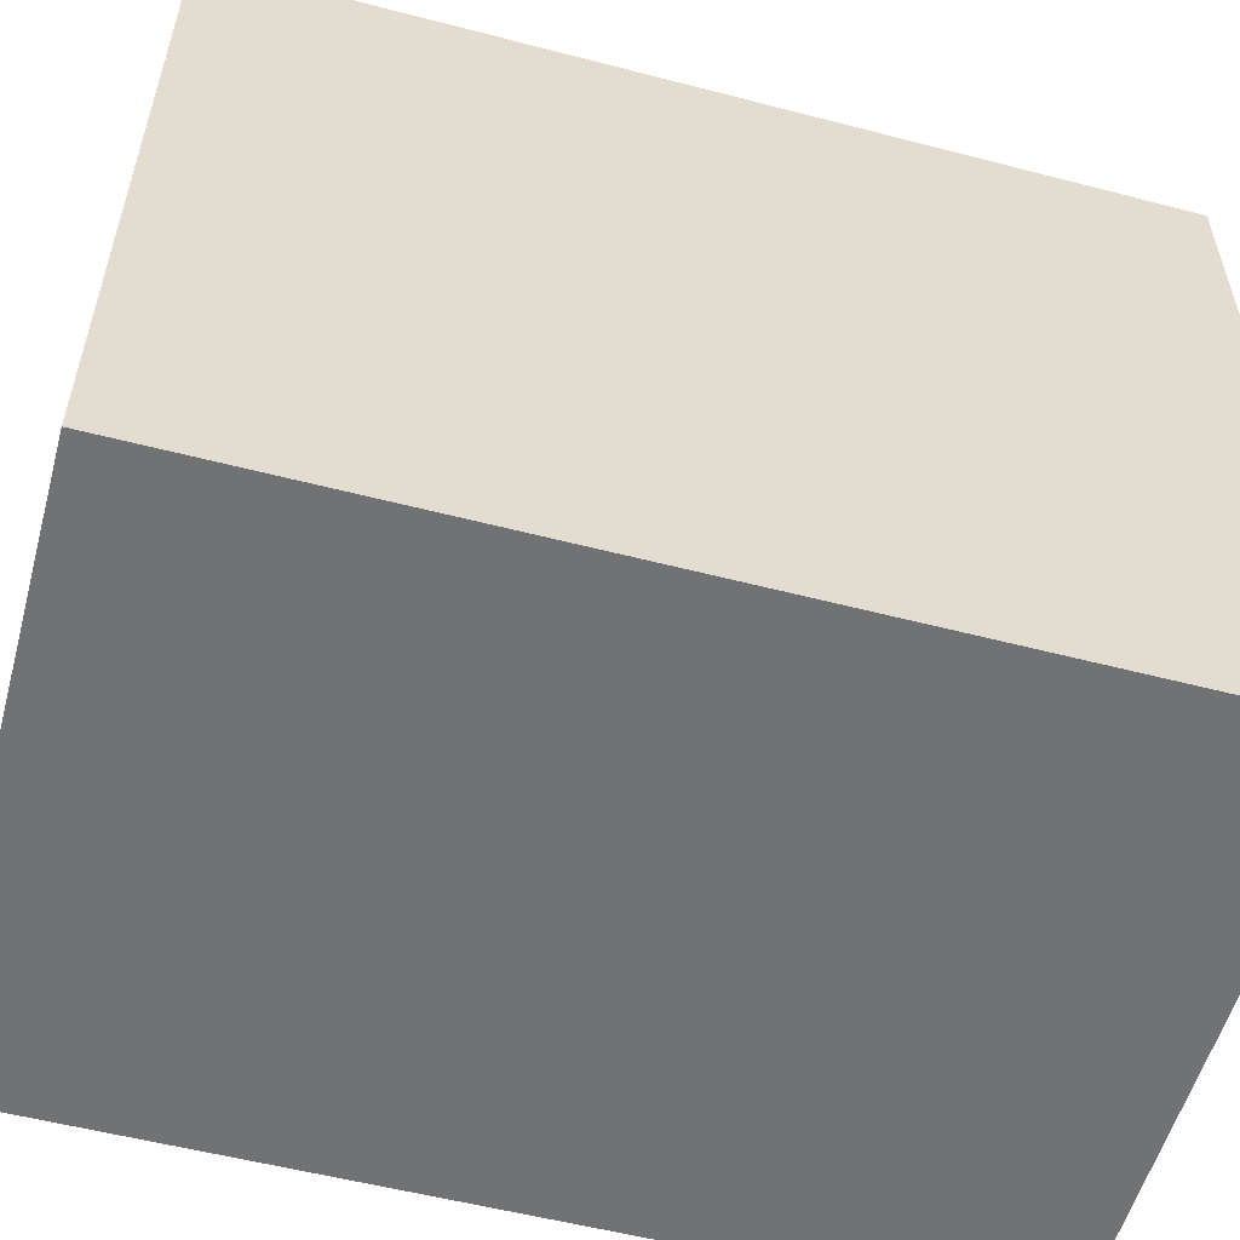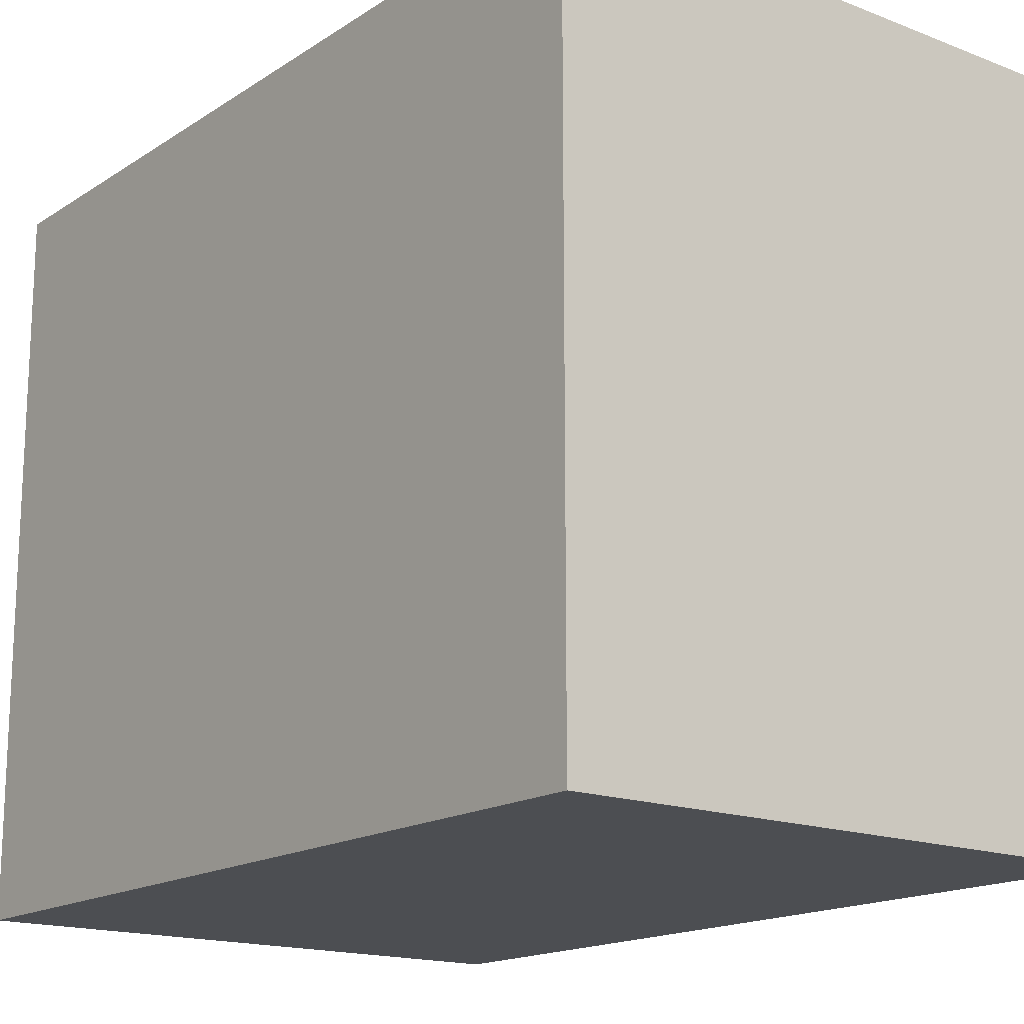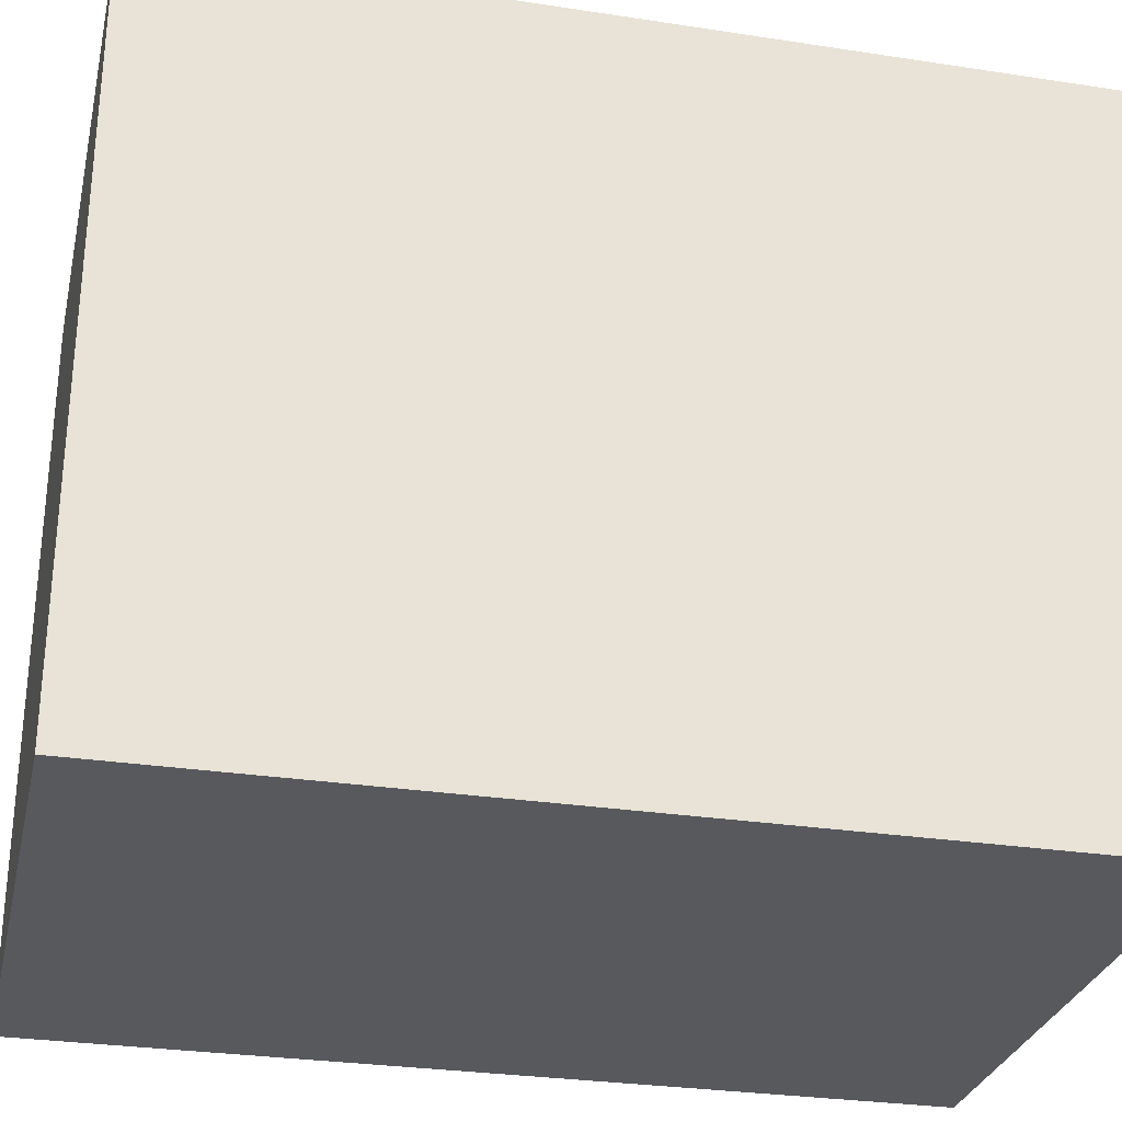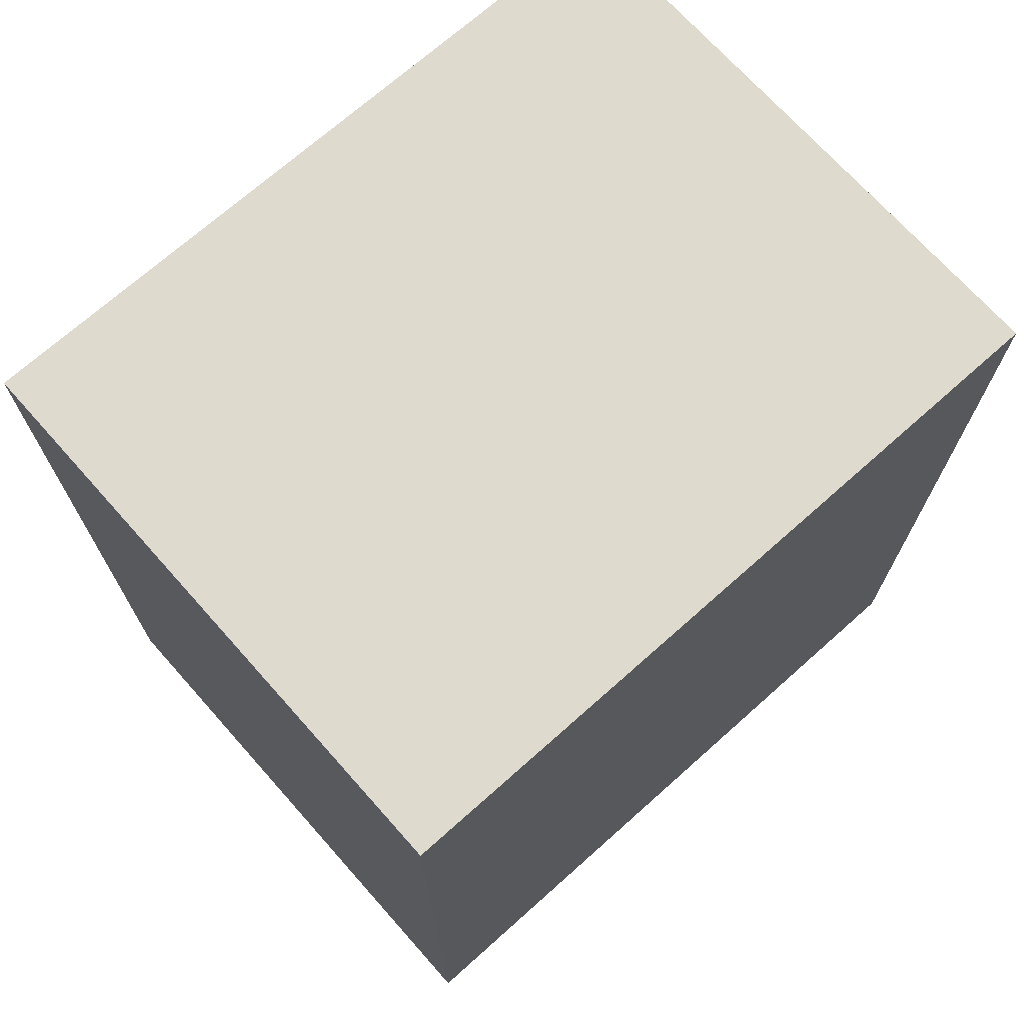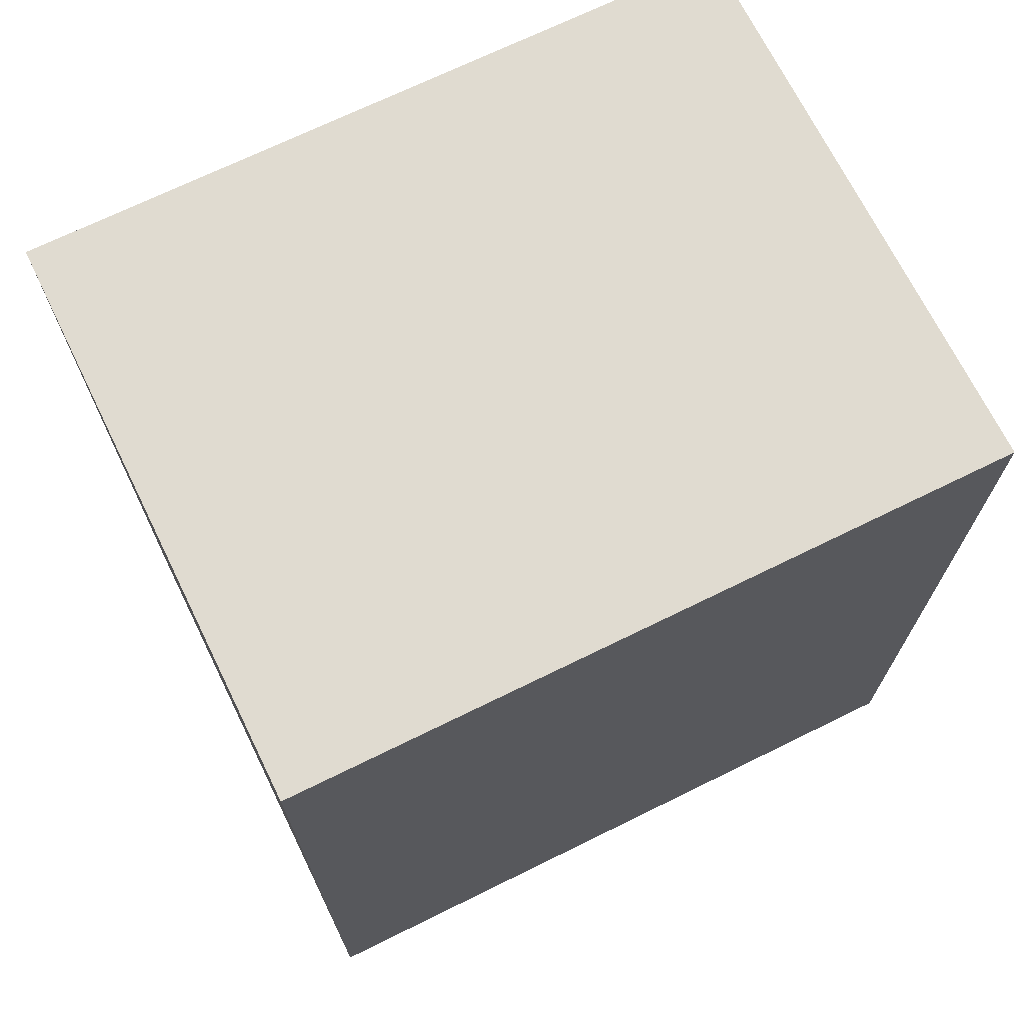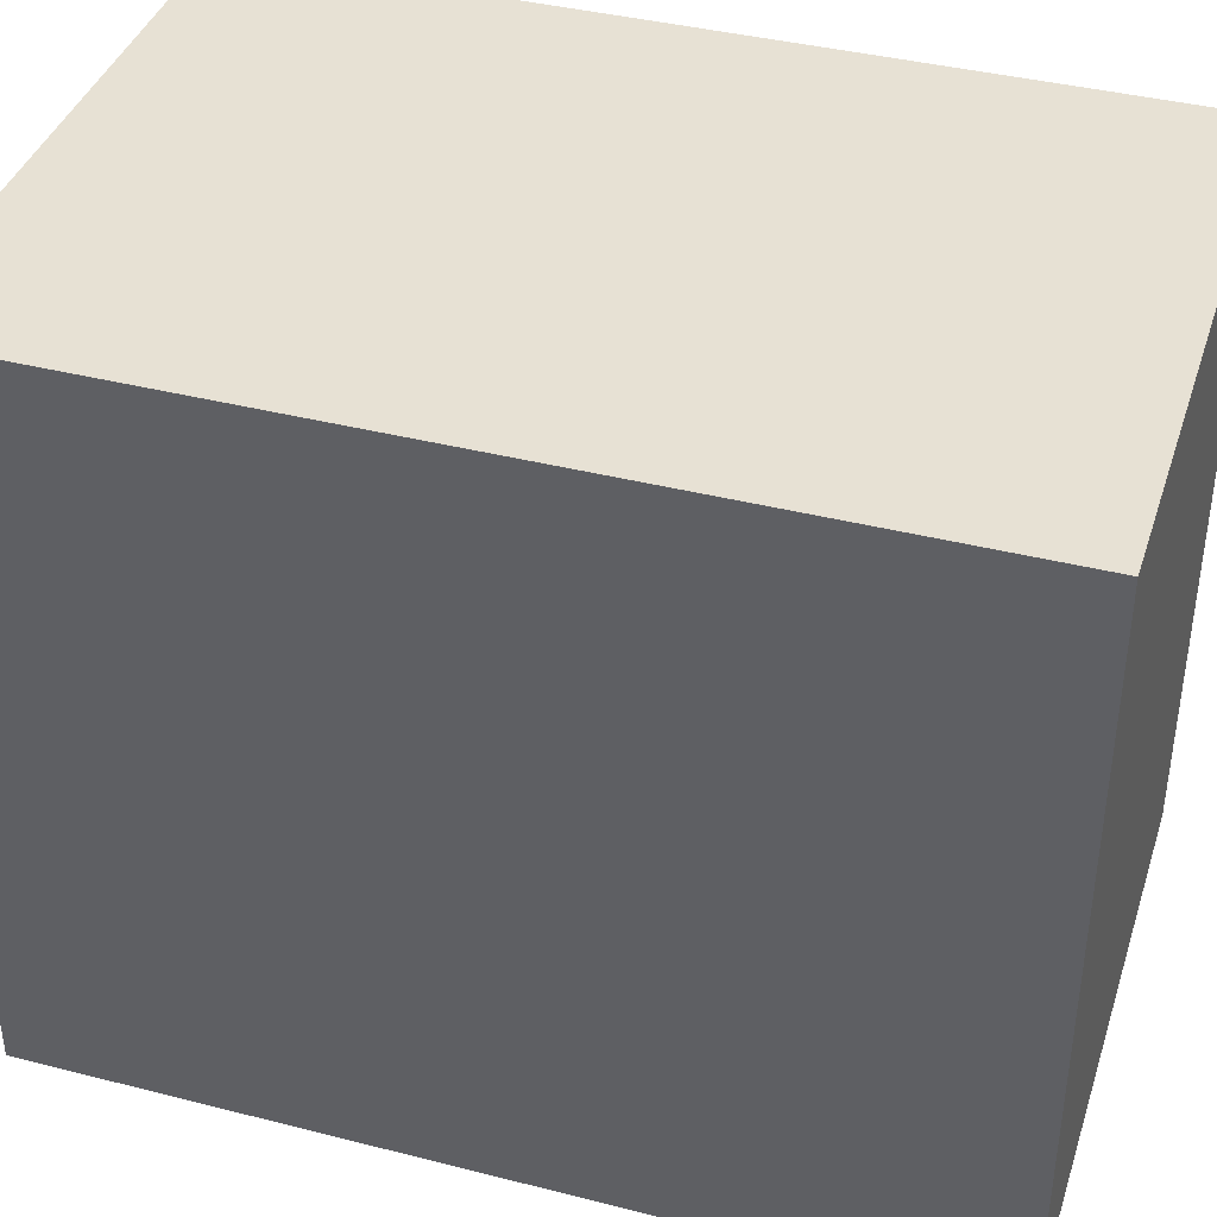
<metadata>
{"format":"obj","ext":"obj","renderer":"f3d","projection":"perspective","resolution":1024,"background":"white","views":[{"elev":-55.4,"azim":74.7,"up":"+Z"},{"elev":-16.6,"azim":142.0,"up":"+Z"},{"elev":-29.1,"azim":-102.8,"up":"+Z"},{"elev":71.1,"azim":48.3,"up":"+Y"},{"elev":70.1,"azim":63.8,"up":"+Y"},{"elev":39.6,"azim":-72.5,"up":"+Z"}]}
</metadata>
<code>
v -0.01224 -0.02736 -0.0153
v 0.01224 -0.02736 -0.0153
v -0.01224 0.00936 -0.0153
v 0.01224 0.00936 -0.0153
v -0.01224 -0.02736 0.0153
v 0.01224 -0.02736 0.0153
v -0.01224 0.00936 0.0153
v 0.01224 0.00936 0.0153
f 3 2 1
f 2 3 4
f 5 3 1
f 3 5 7
f 2 5 1
f 5 2 6
f 7 6 8
f 6 7 5
f 4 7 8
f 7 4 3
f 6 4 8
f 4 6 2

</code>
